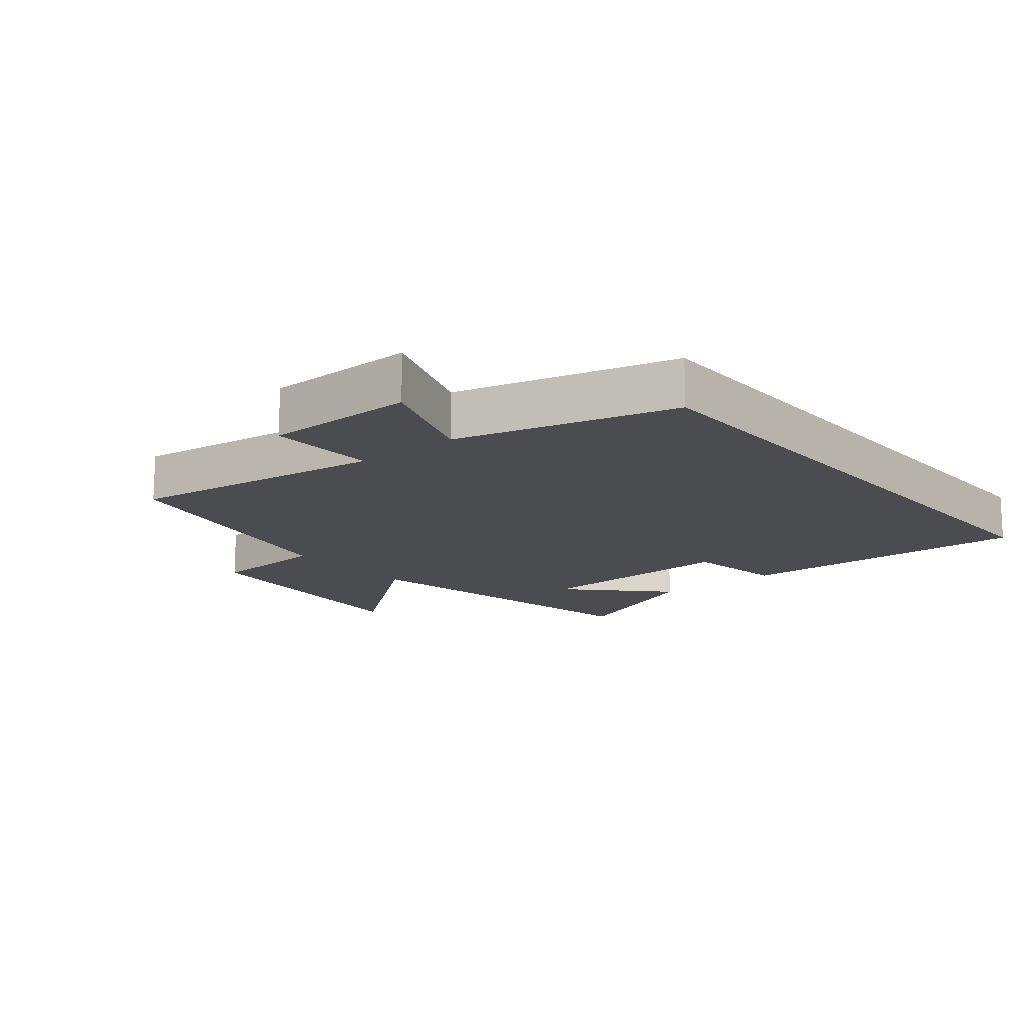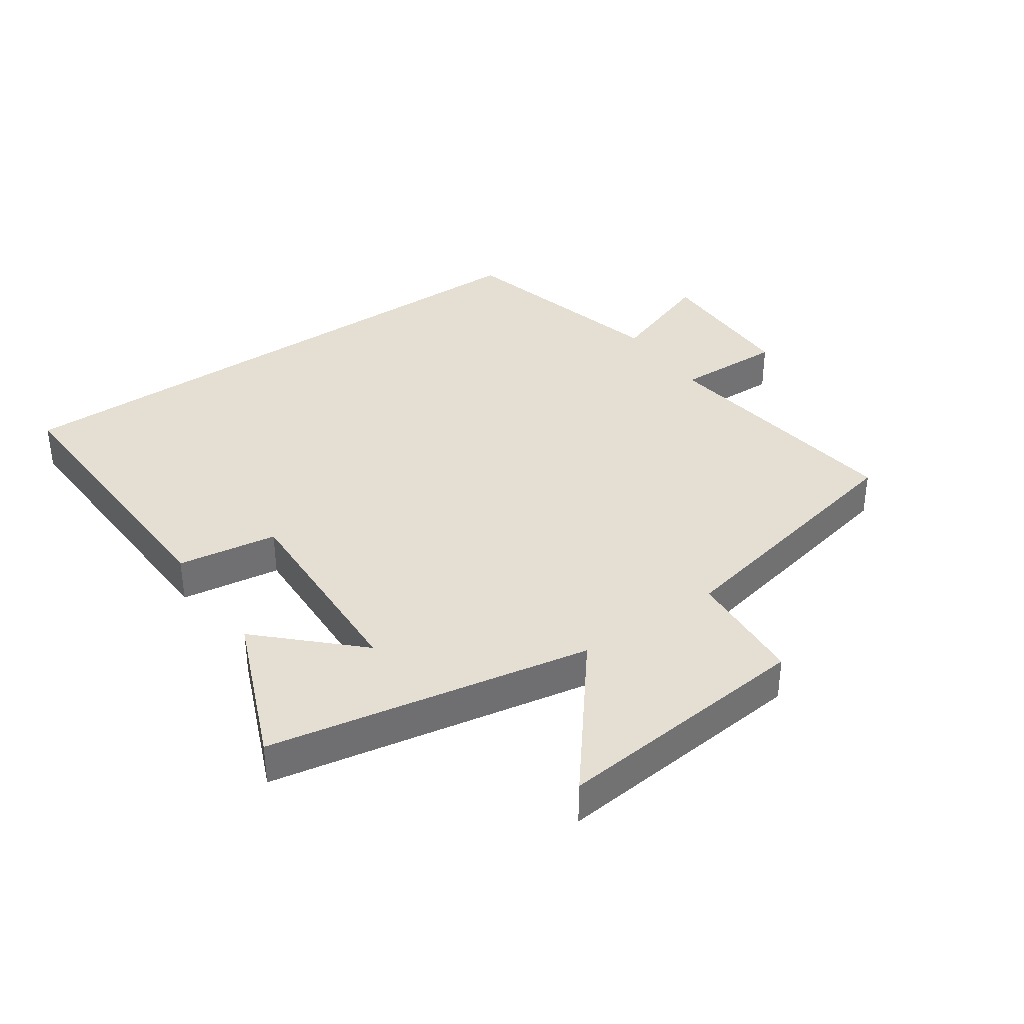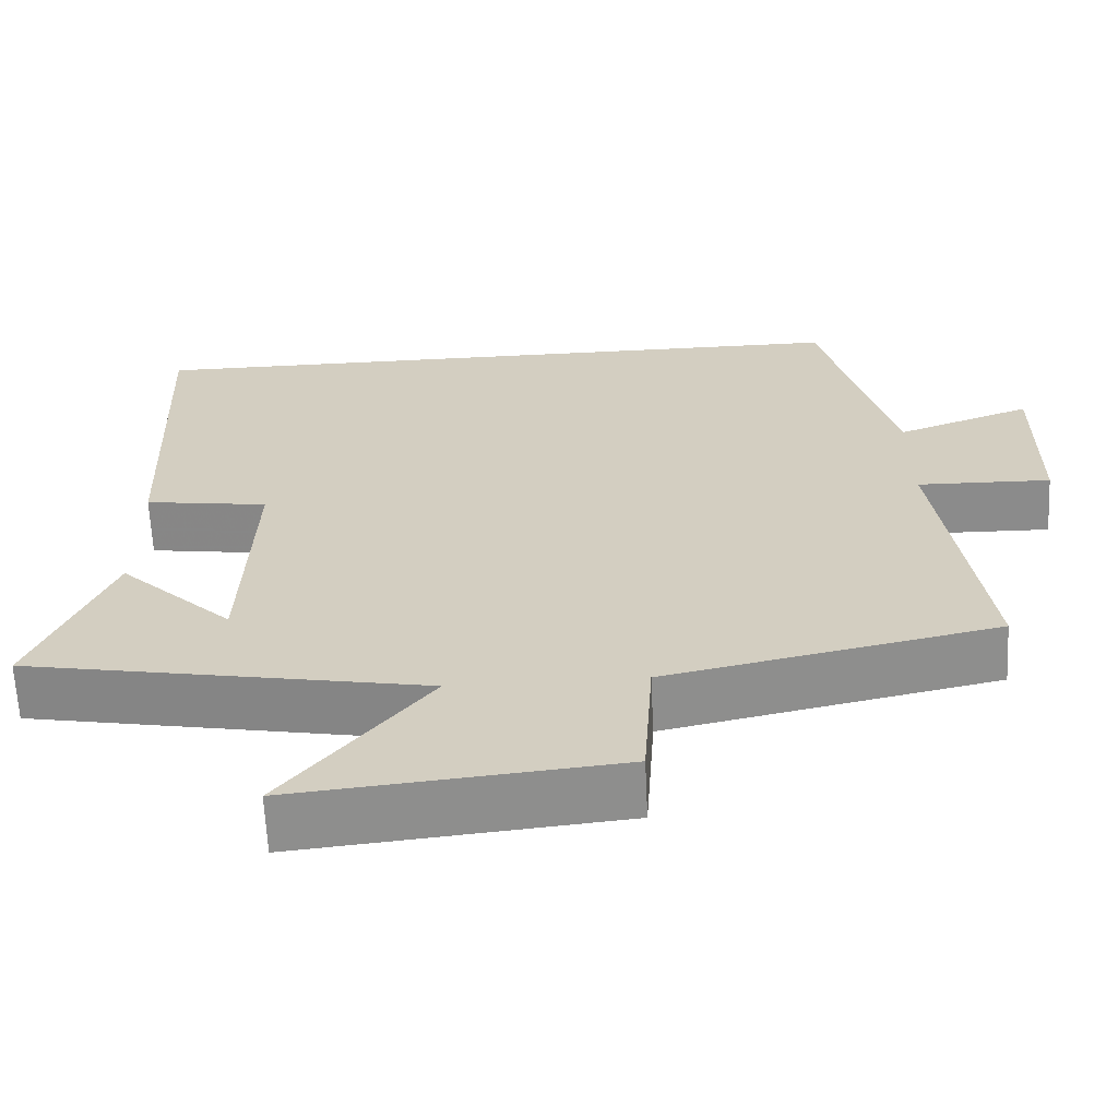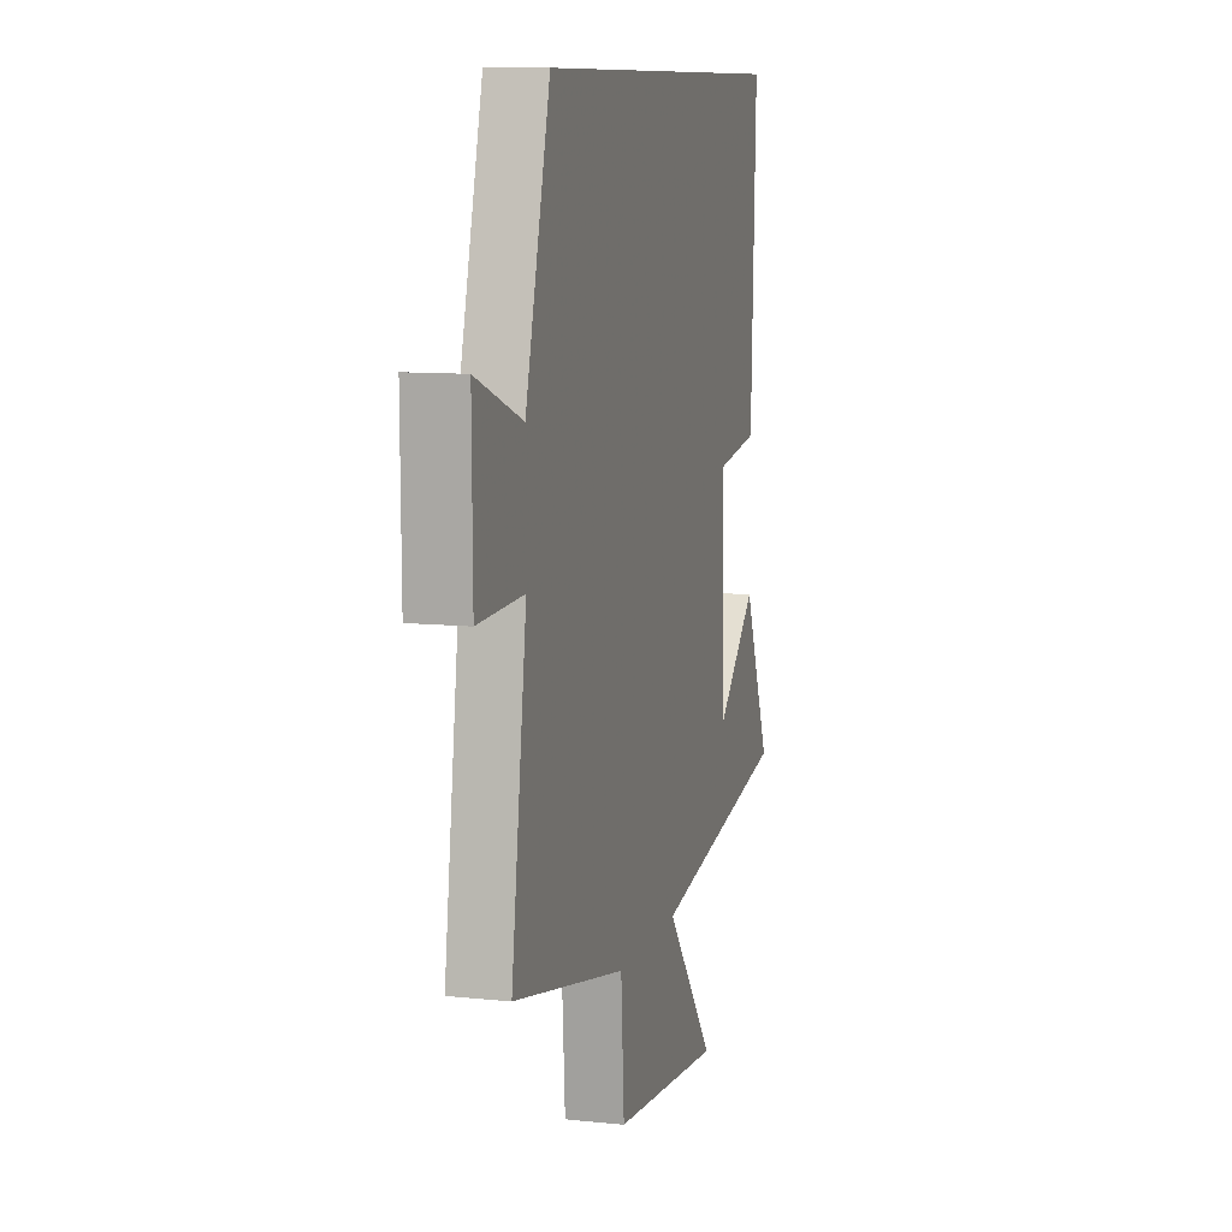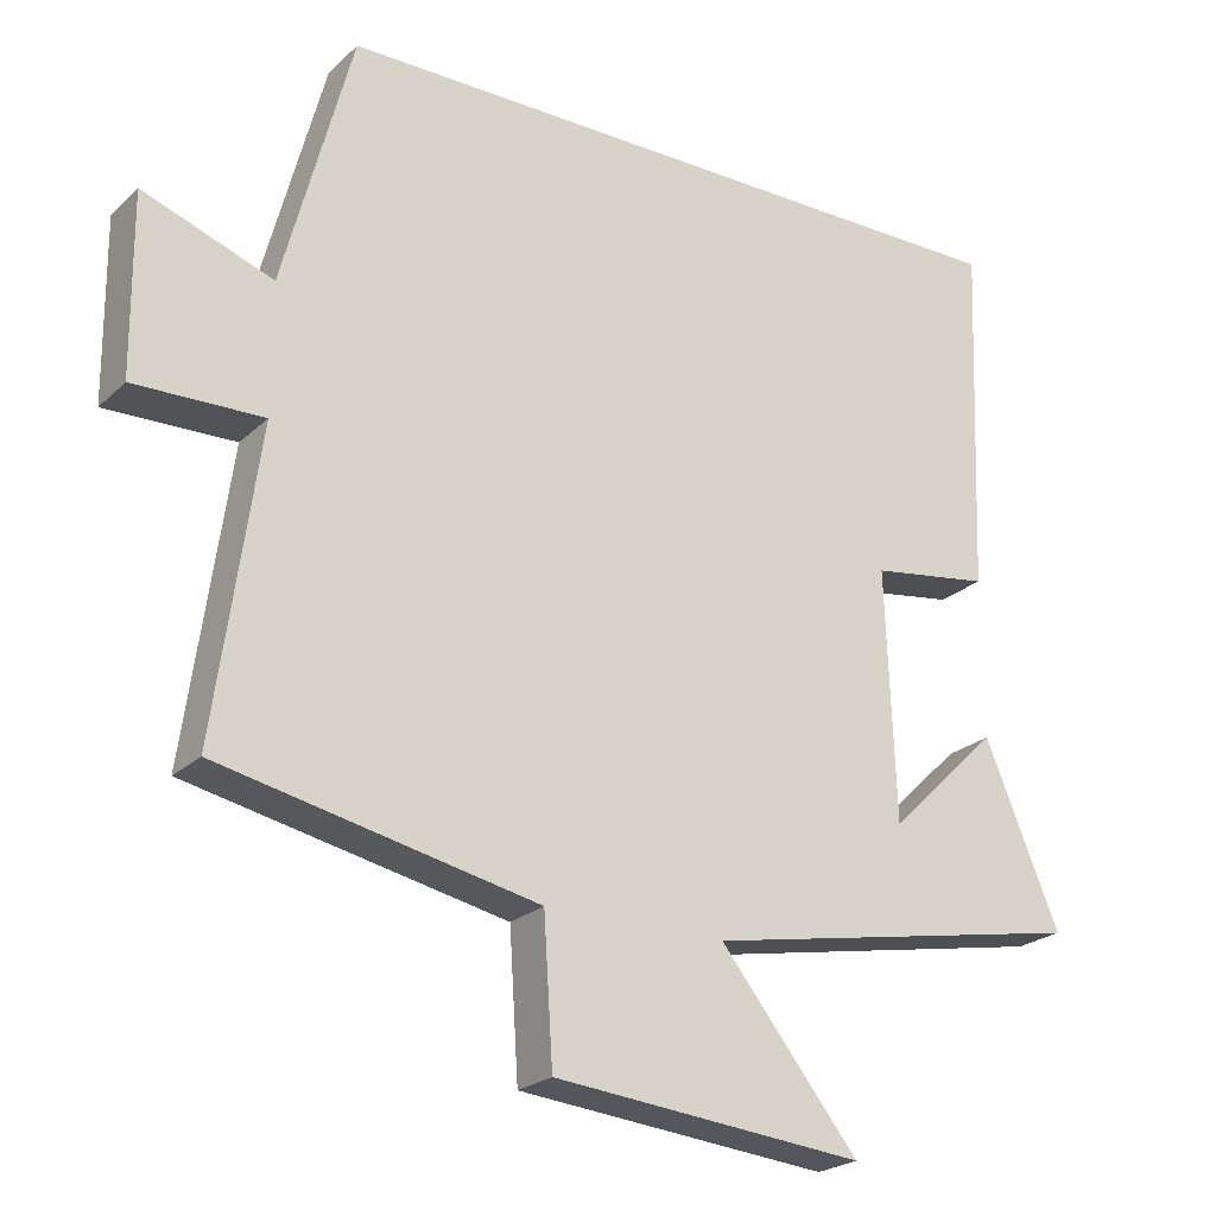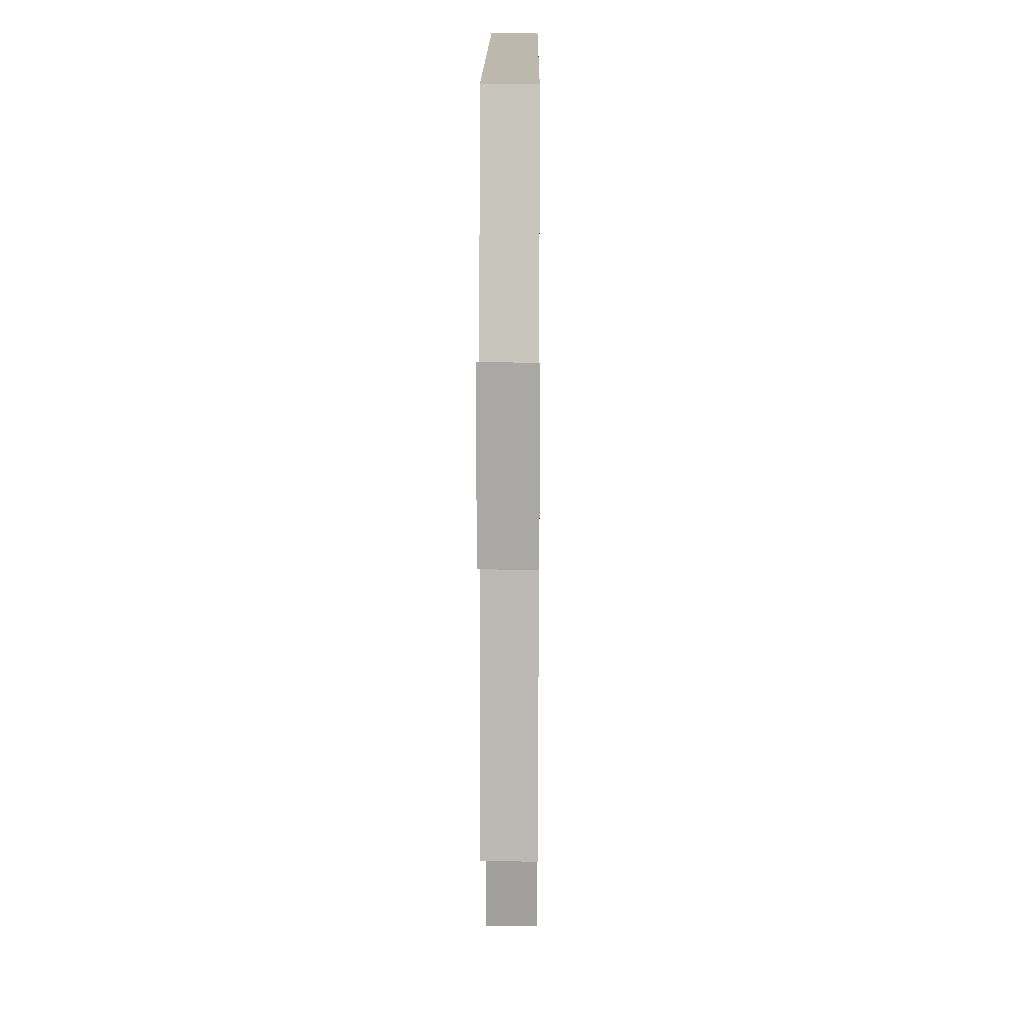
<metadata>
{"format":"obj","ext":"obj","renderer":"f3d","projection":"perspective","resolution":1024,"background":"white","views":[{"elev":-14.9,"azim":-50.3,"up":"+Y"},{"elev":37.0,"azim":145.3,"up":"+Y"},{"elev":-64.1,"azim":-177.3,"up":"+Z"},{"elev":9.9,"azim":-74.7,"up":"+Z"},{"elev":-23.1,"azim":-33.4,"up":"+Z"},{"elev":14.6,"azim":-89.6,"up":"+Z"}]}
</metadata>
<code>
v 0.518 0.07 0.5
v 0.5 0.07 0.037
v 0.344 0.07 0.014
v 0.356 0.07 -0.312
v 0.5 0.07 -0.173
v 0.597 0.07 -0.407
v 0.094 0.07 -0.5
v 0.274 0.07 -0.726
v -0.13 0.07 -0.686
v -0.142 0.07 -0.5
v -0.556 0.07 -0.412
v -0.5 0.07 -0.011
v -0.668 0.07 -0.015
v -0.67 0.07 0.221
v -0.5 0.07 0.159
v -0.41 0.07 0.5
v 0.518 0 0.5
v 0.5 0 0.037
v 0.344 0 0.014
v 0.356 0 -0.312
v 0.5 0 -0.173
v 0.597 0 -0.407
v 0.094 0 -0.5
v 0.274 0 -0.726
v -0.13 0 -0.686
v -0.142 0 -0.5
v -0.556 0 -0.412
v -0.5 0 -0.011
v -0.668 0 -0.015
v -0.67 0 0.221
v -0.5 0 0.159
v -0.41 0 0.5
f 1 2 3
f 16 1 3
f 15 16 3
f 12 13 14 15
f 12 15 3 4
f 10 11 12 4
f 7 8 9 10
f 7 10 4
f 6 7 4
f 4 5 6
f 19 18 17
f 19 17 32
f 19 32 31
f 31 30 29 28
f 20 19 31 28
f 20 28 27 26
f 26 25 24 23
f 20 26 23
f 20 23 22
f 22 21 20
f 1 17 18 2
f 2 18 19 3
f 3 19 20 4
f 4 20 21 5
f 5 21 22 6
f 6 22 23 7
f 7 23 24 8
f 8 24 25 9
f 9 25 26 10
f 10 26 27 11
f 11 27 28 12
f 12 28 29 13
f 13 29 30 14
f 14 30 31 15
f 15 31 32 16
f 16 32 17 1

</code>
